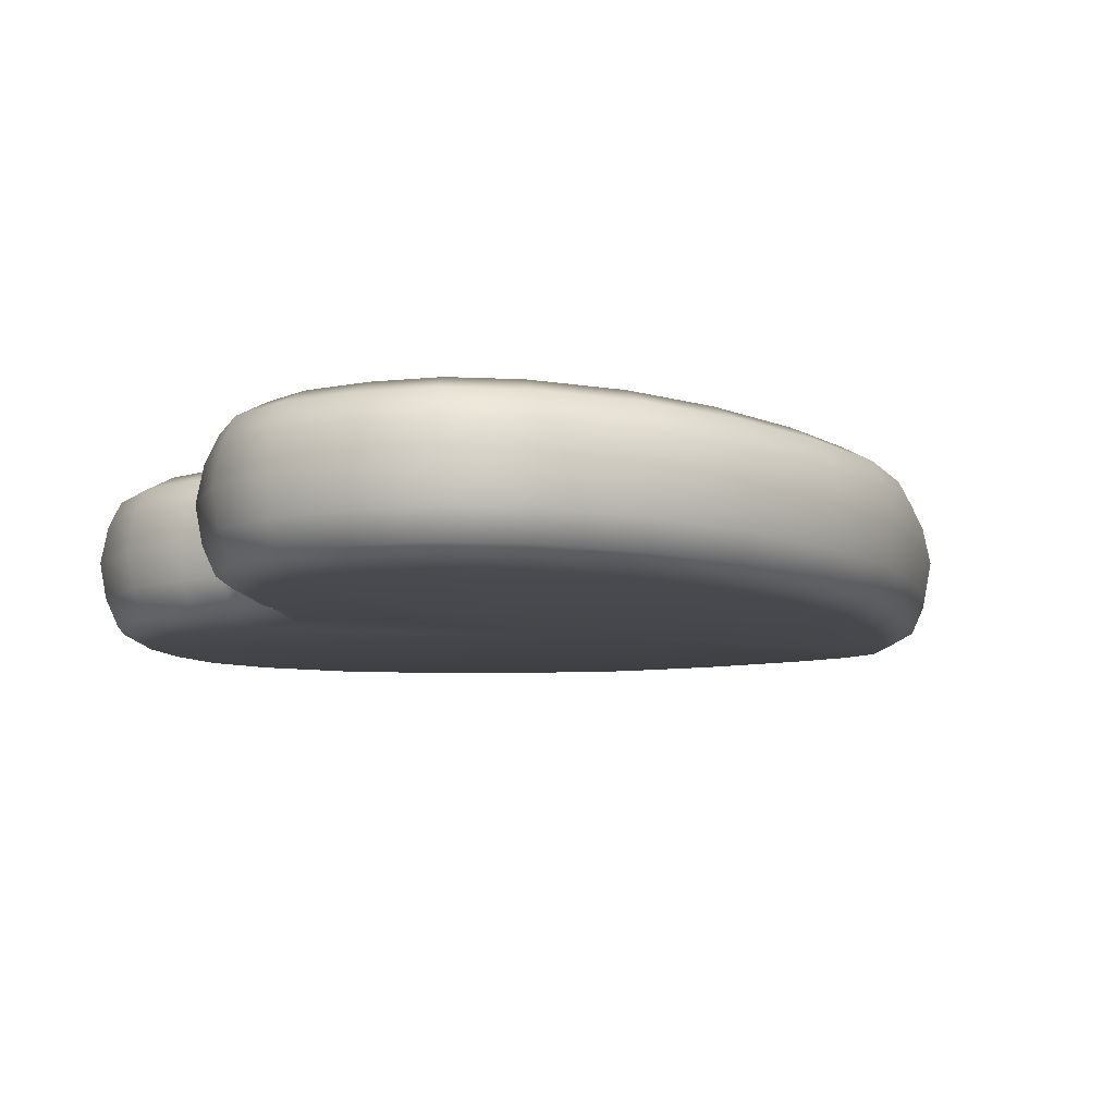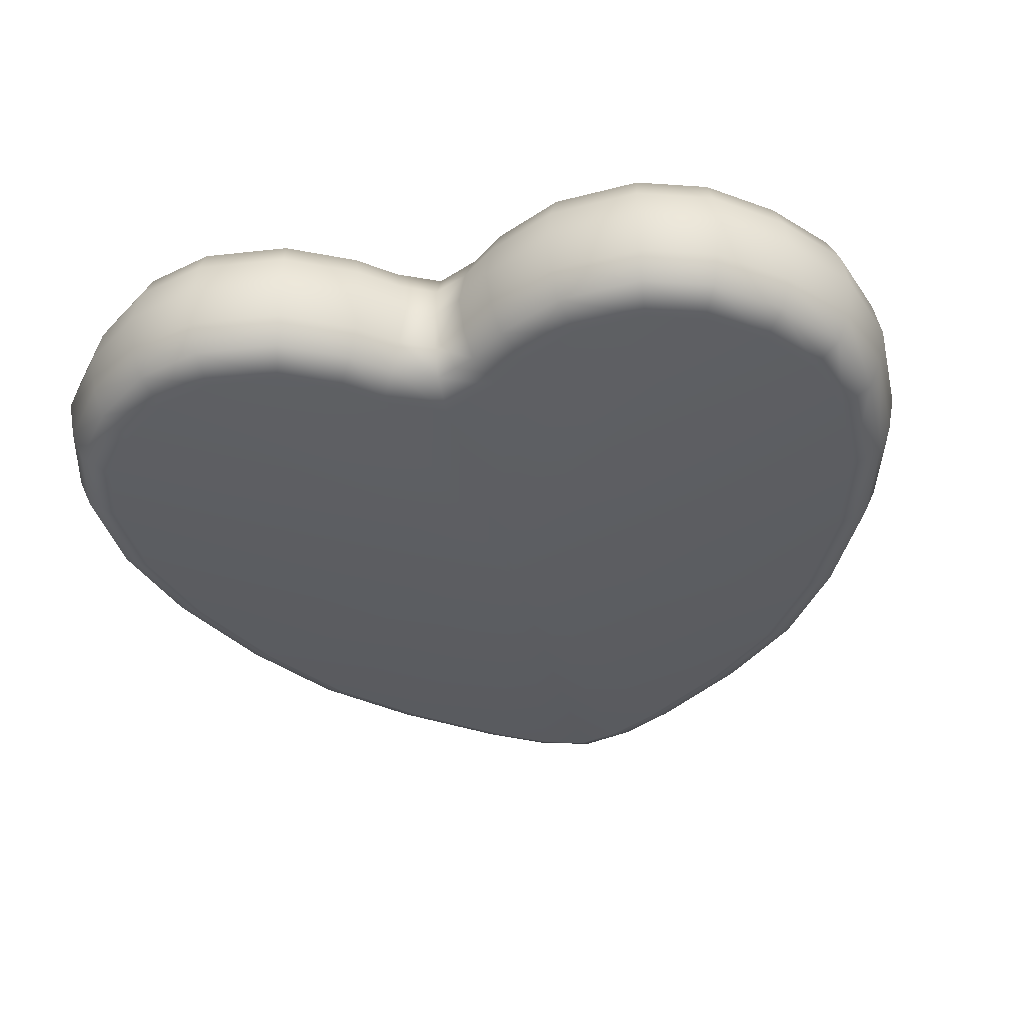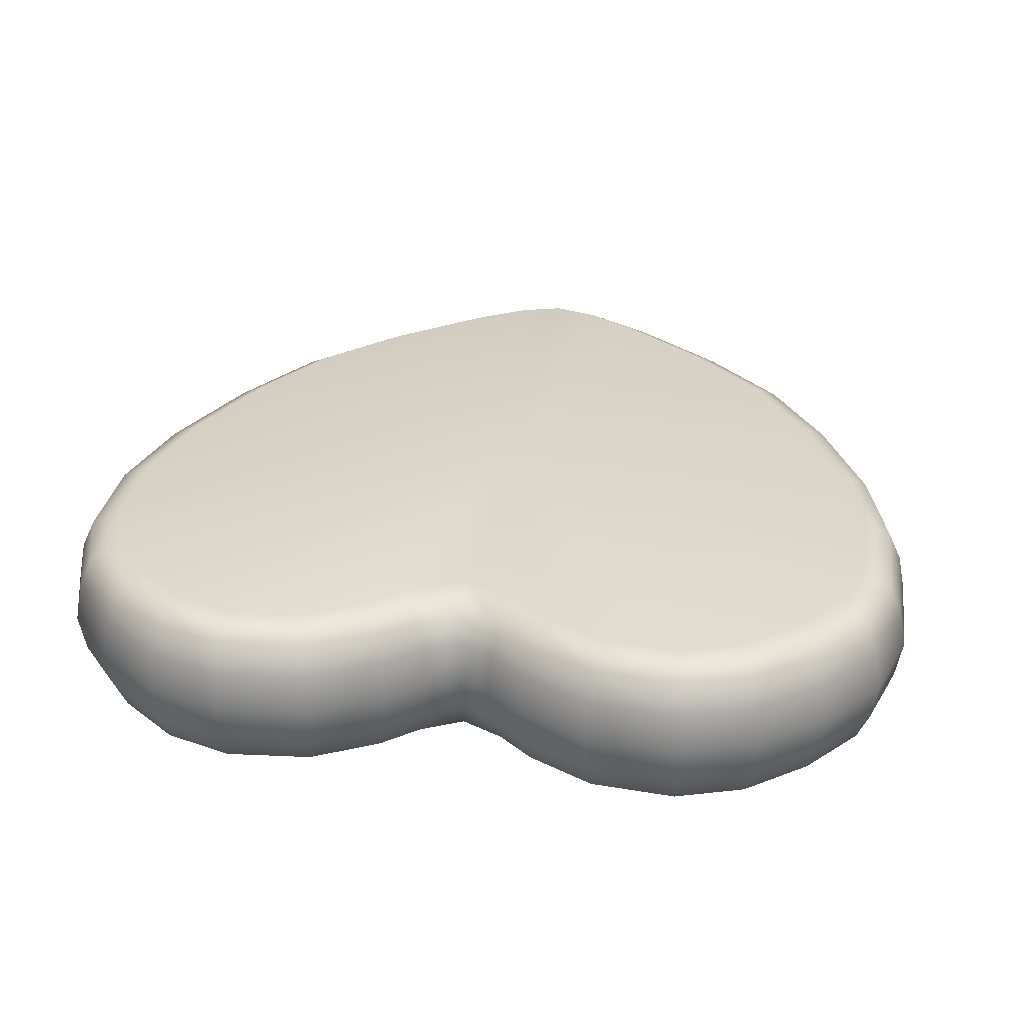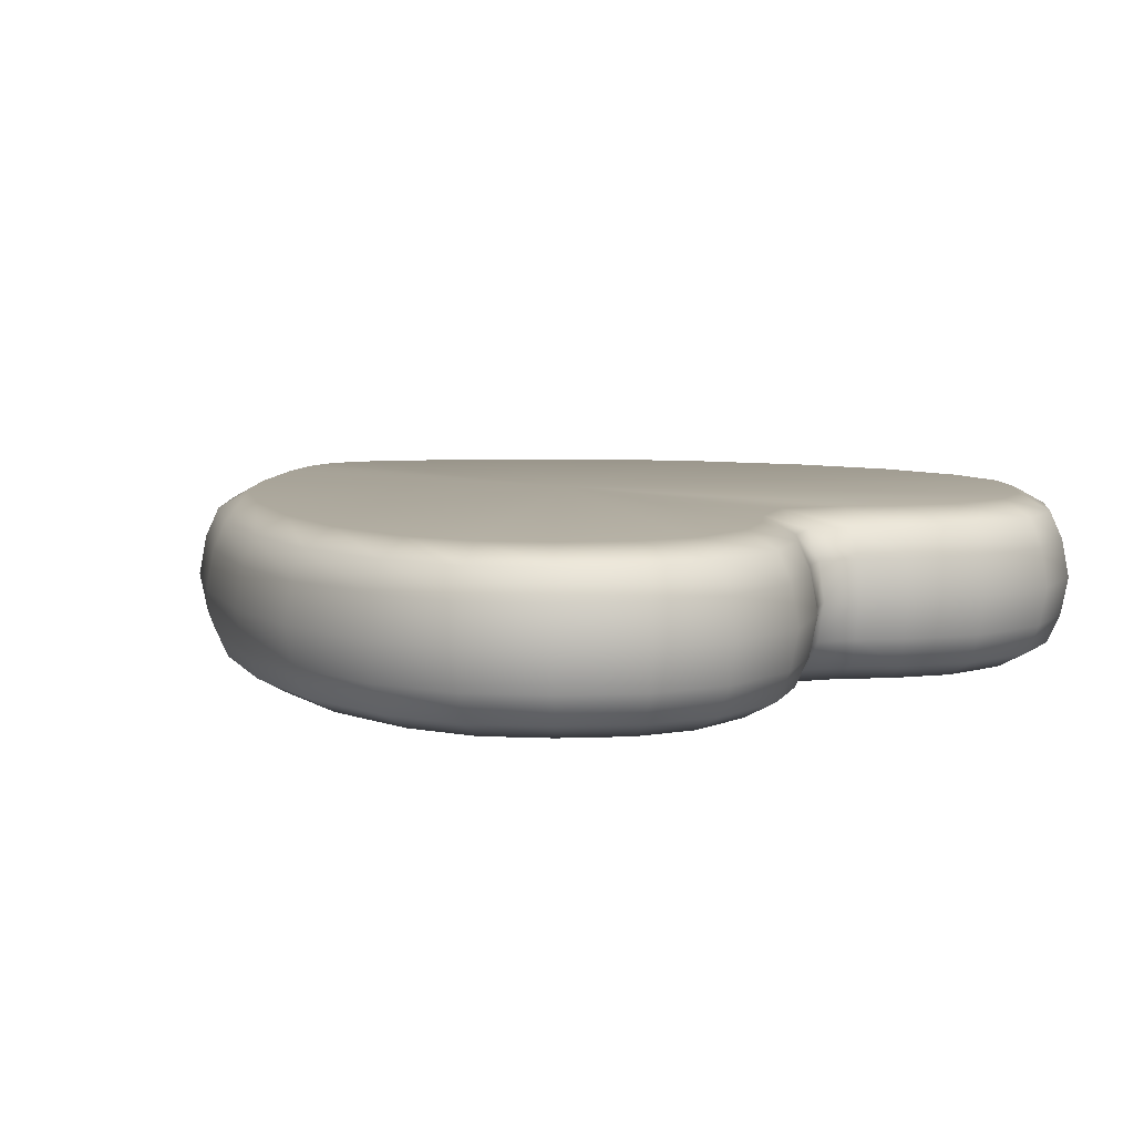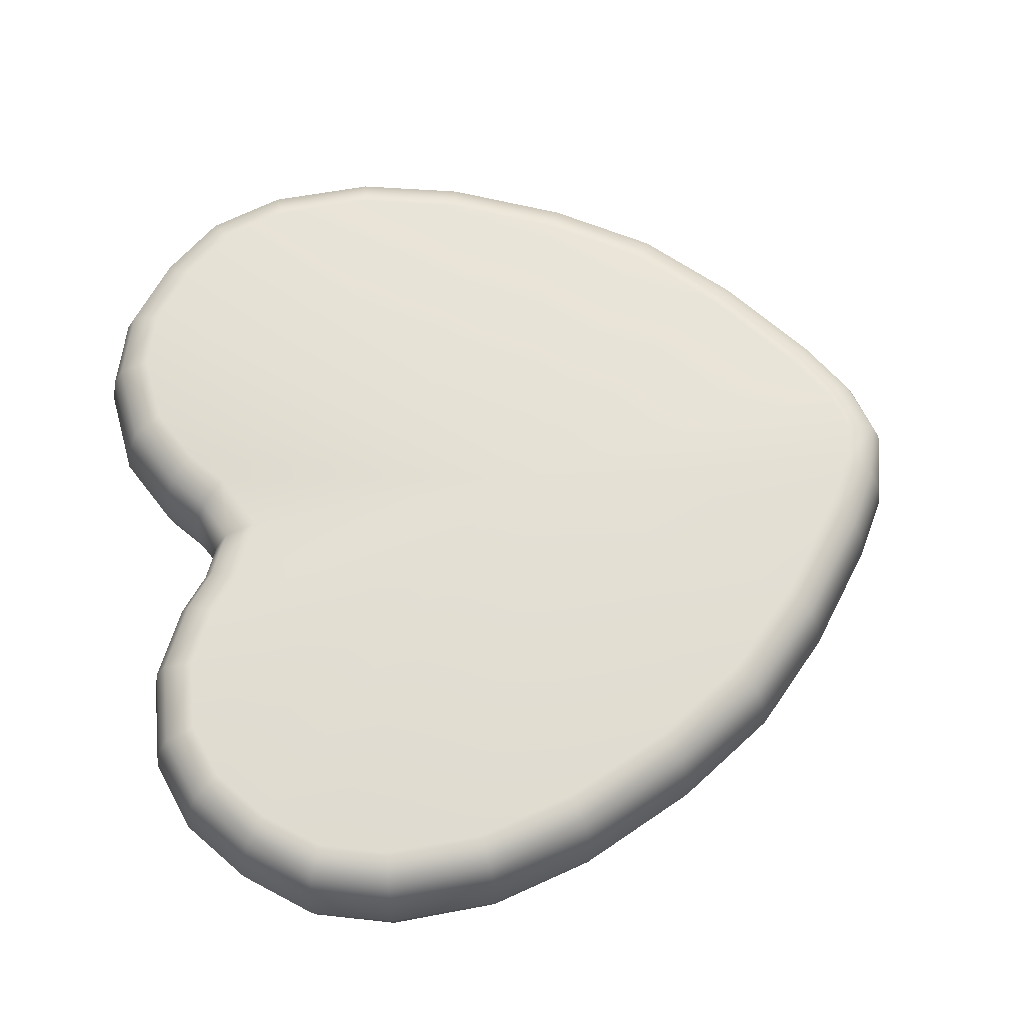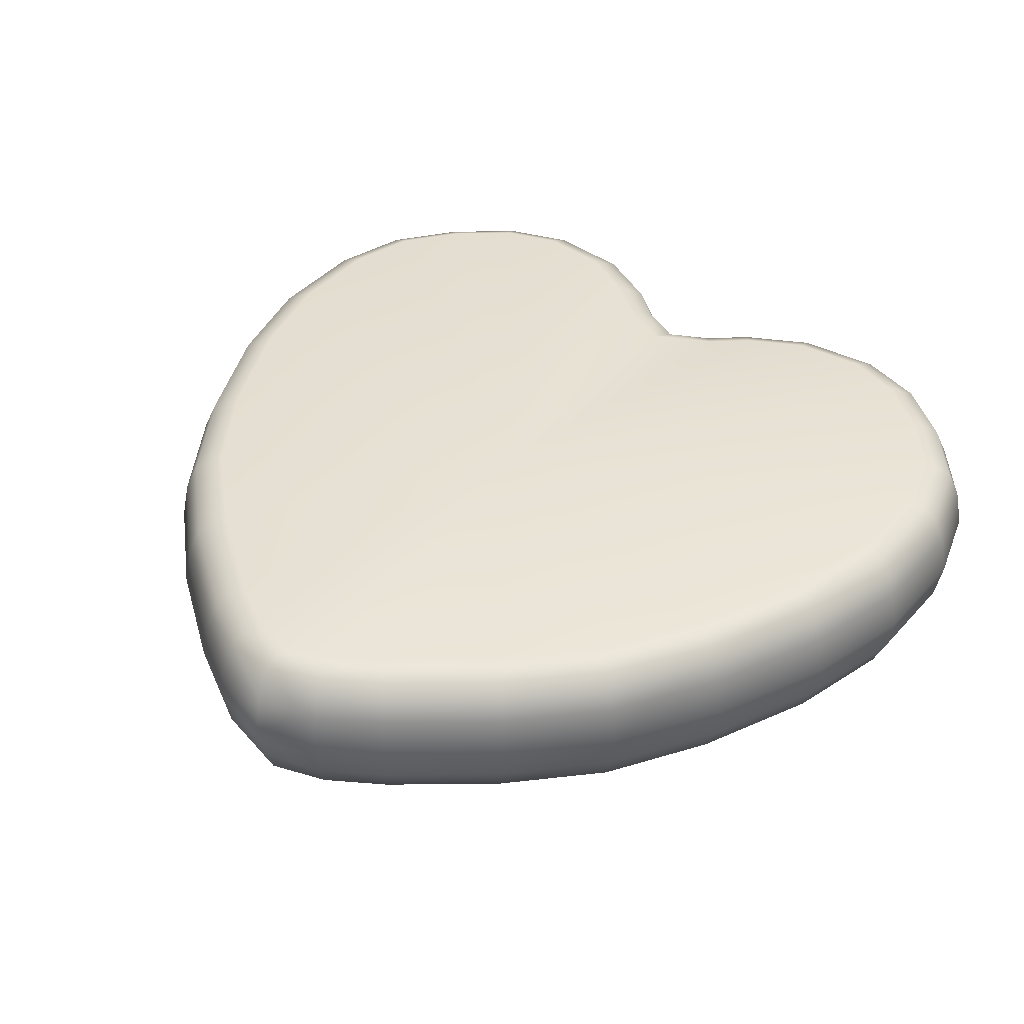
<metadata>
{"format":"obj","ext":"obj","renderer":"f3d","projection":"perspective","resolution":1024,"background":"white","views":[{"elev":-9.5,"azim":-23.5,"up":"+Y"},{"elev":-37.1,"azim":-76.6,"up":"+Y"},{"elev":29.9,"azim":-81.1,"up":"+Y"},{"elev":7.7,"azim":-134.5,"up":"+Y"},{"elev":65.5,"azim":-10.4,"up":"+Y"},{"elev":40.2,"azim":126.9,"up":"+Y"}]}
</metadata>
<code>
g default
v 0.5749 0.00453 0.001884
v 0.5587 -0.09441 0.00189
v 0.5575 0.1008 0.001888
v -0.5064 -0.2092 0.001922
v -0.5064 0.2156 0.001922
v -0.7806 -0.09441 -1.106
v -0.7846 -0.1664 -1.074
v -0.7945 -0.2092 -0.9964
v -1.043 -0.2092 -0.9977
v -1.055 -0.1664 -1.075
v -1.059 -0.09441 -1.108
v -1.216 -0.2092 -0.9463
v -1.252 -0.1664 -1.016
v -1.267 -0.09441 -1.045
v -1.427 -0.09441 -0.9183
v -1.404 -0.1664 -0.8955
v -1.349 -0.2092 -0.8403
v -1.456 -0.2092 -0.7059
v -1.525 -0.1664 -0.7434
v -1.554 -0.09441 -0.759
v -1.503 -0.2092 -0.564
v -1.582 -0.1664 -0.573
v -1.614 -0.09441 -0.5768
v -1.486 -0.2092 -0.3827
v -1.562 -0.1664 -0.3605
v -1.594 -0.09441 -0.3513
v -1.503 -0.09441 -0.177
v -1.476 -0.1664 -0.195
v -1.412 -0.2092 -0.2385
v -1.26 -0.2092 0.001948
v -1.347 -0.1664 0.001952
v -1.383 -0.09441 0.001953
v -1.426 -0.09441 0.08985
v -1.399 -0.1664 0.1076
v -1.334 -0.2092 0.1505
v -1.486 -0.2092 0.3866
v -1.562 -0.1664 0.3644
v -1.594 -0.09441 0.3552
v -1.614 -0.09441 0.5807
v -1.582 -0.1664 0.577
v -1.503 -0.2092 0.5679
v -1.456 -0.2092 0.7098
v -1.525 -0.1664 0.7473
v -1.554 -0.09441 0.7629
v -1.349 -0.2092 0.8442
v -1.404 -0.1664 0.8994
v -1.427 -0.09441 0.9222
v -1.216 -0.2092 0.9502
v -1.252 -0.1664 1.02
v -1.267 -0.09441 1.049
v -1.059 -0.09441 1.111
v -1.054 -0.1664 1.079
v -1.043 -0.2092 1.002
v -0.7945 -0.2092 1
v -0.7846 -0.1664 1.078
v -0.7805 -0.09441 1.11
v -0.5064 -0.09441 1.04
v -0.517 -0.1664 1.01
v -0.5426 -0.2092 0.9364
v -0.2119 -0.09441 0.9084
v -0.2271 -0.1664 0.8801
v -0.264 -0.2092 0.8116
v 0.03712 -0.09441 0.75
v 0.01689 -0.1664 0.7248
v -0.03195 -0.2092 0.6639
v 0.2417 -0.09441 0.5454
v 0.2175 -0.1664 0.5242
v 0.1591 -0.2092 0.4728
v 0.4271 -0.09441 0.3052
v 0.4006 -0.1664 0.287
v 0.3364 -0.2092 0.2432
v 0.4155 -0.2092 0.1121
v 0.487 -0.1664 0.1437
v 0.5167 -0.09441 0.1568
v 0.4484 -0.2092 0.001889
v 0.5294 -0.1664 0.001886
v 0.5166 -0.09441 -0.1531
v 0.487 -0.1664 -0.14
v 0.4155 -0.2092 -0.1083
v 0.3364 -0.2092 -0.2394
v 0.4006 -0.1664 -0.2833
v 0.4271 -0.09441 -0.3014
v 0.2416 -0.09441 -0.5416
v 0.2175 -0.1664 -0.5204
v 0.1591 -0.2092 -0.469
v 0.03706 -0.09441 -0.7462
v 0.01684 -0.1664 -0.721
v -0.032 -0.2092 -0.6601
v -0.2119 -0.09441 -0.9046
v -0.2272 -0.1664 -0.8762
v -0.2641 -0.2092 -0.8077
v -0.5065 -0.09441 -1.037
v -0.5171 -0.1664 -1.006
v -0.5427 -0.2092 -0.9326
v -0.7806 0.1008 -1.106
v -0.7846 0.1728 -1.074
v -0.7945 0.2156 -0.9964
v -1.059 0.1008 -1.108
v -1.055 0.1728 -1.075
v -1.043 0.2156 -0.9977
v -1.267 0.1008 -1.045
v -1.252 0.1728 -1.016
v -1.216 0.2156 -0.9463
v -1.349 0.2156 -0.8403
v -1.404 0.1728 -0.8955
v -1.427 0.1008 -0.9183
v -1.554 0.1008 -0.759
v -1.525 0.1728 -0.7434
v -1.456 0.2156 -0.7059
v -1.614 0.1008 -0.5768
v -1.582 0.1728 -0.573
v -1.503 0.2156 -0.564
v -1.594 0.1008 -0.3513
v -1.562 0.1728 -0.3605
v -1.486 0.2156 -0.3827
v -1.412 0.2156 -0.2385
v -1.476 0.1728 -0.195
v -1.503 0.1008 -0.177
v -1.383 0.1008 0.001953
v -1.347 0.1728 0.001952
v -1.26 0.2156 0.001948
v -1.334 0.2156 0.1505
v -1.399 0.1728 0.1076
v -1.426 0.1008 0.08985
v -1.594 0.1008 0.3552
v -1.562 0.1728 0.3644
v -1.486 0.2156 0.3866
v -1.503 0.2156 0.5679
v -1.582 0.1728 0.577
v -1.614 0.1008 0.5807
v -1.554 0.1008 0.7629
v -1.525 0.1728 0.7473
v -1.456 0.2156 0.7098
v -1.427 0.1008 0.9222
v -1.404 0.1728 0.8994
v -1.349 0.2156 0.8442
v -1.267 0.1008 1.049
v -1.252 0.1728 1.02
v -1.216 0.2156 0.9502
v -1.043 0.2156 1.002
v -1.054 0.1728 1.079
v -1.059 0.1008 1.111
v -0.7805 0.1008 1.11
v -0.7846 0.1728 1.078
v -0.7945 0.2156 1
v -0.5064 0.1008 1.04
v -0.517 0.1728 1.01
v -0.5426 0.2156 0.9364
v -0.2119 0.1008 0.9084
v -0.2271 0.1728 0.8801
v -0.264 0.2156 0.8116
v 0.03712 0.1008 0.75
v 0.01689 0.1728 0.7248
v -0.03195 0.2156 0.6639
v 0.2417 0.1008 0.5454
v 0.2175 0.1728 0.5242
v 0.1591 0.2156 0.4728
v 0.4271 0.1008 0.3052
v 0.4006 0.1728 0.287
v 0.3364 0.2156 0.2432
v 0.5167 0.1008 0.1568
v 0.487 0.1728 0.1437
v 0.4155 0.2156 0.1121
v 0.5294 0.1728 0.001886
v 0.4484 0.2156 0.001889
v 0.4155 0.2156 -0.1083
v 0.487 0.1728 -0.14
v 0.5166 0.1008 -0.1531
v 0.4271 0.1008 -0.3014
v 0.4006 0.1728 -0.2833
v 0.3364 0.2156 -0.2394
v 0.2416 0.1008 -0.5416
v 0.2175 0.1728 -0.5204
v 0.1591 0.2156 -0.469
v 0.03706 0.1008 -0.7462
v 0.01684 0.1728 -0.721
v -0.032 0.2156 -0.6601
v -0.2119 0.1008 -0.9046
v -0.2272 0.1728 -0.8762
v -0.2641 0.2156 -0.8077
v -0.5065 0.1008 -1.037
v -0.5171 0.1728 -1.006
v -0.5427 0.2156 -0.9326
v -1.426 0.1008 -0.08594
v -1.399 0.1728 -0.1037
v -1.334 0.2156 -0.1466
v -1.334 -0.2092 -0.1466
v -1.399 -0.1664 -0.1037
v -1.426 -0.09441 -0.08594
v -1.411 -0.2092 0.2424
v -1.476 -0.1664 0.1989
v -1.503 -0.09441 0.1809
v -1.503 0.1008 0.1809
v -1.476 0.1728 0.1989
v -1.411 0.2156 0.2424
v -0.7782 0.003195 -1.124
v -1.062 0.003195 -1.126
v -1.44 0.003196 -0.9315
v -1.57 0.003196 -0.7678
v -1.632 0.003195 -0.5789
v -1.519 0.003196 -0.1667
v -1.442 0.003196 -0.07575
v -1.442 0.003196 0.07966
v -1.519 0.003196 0.1706
v -1.632 0.003195 0.5828
v -1.57 0.003195 0.7717
v -1.44 0.003195 0.9354
v -1.062 0.003195 1.13
v -0.7781 0.003195 1.128
v -0.5003 0.003196 1.058
v -0.203 0.003196 0.9248
v 0.04875 0.003196 0.7645
v 0.2557 0.003196 0.5578
v 0.4425 0.003196 0.3158
v 0.5336 0.003196 0.1643
v 0.5336 0.003196 -0.1606
v 0.4425 0.003196 -0.312
v 0.2557 0.003195 -0.554
v 0.04869 0.003195 -0.7607
v -0.2031 0.003196 -0.921
v -0.5004 0.003196 -1.054
v -1.611 0.003196 -0.3461
v -1.611 0.003195 0.3501
v -1.276 0.003195 -1.062
v -1.276 0.003195 1.066
v -1.399 0.003195 0.001953
g FoodShortRLowerArm
f 14 13 16 15
f 13 12 17 16
f 26 25 28 27
f 25 24 29 28
f 32 31 34 33
f 31 30 35 34
f 38 37 40 39
f 37 36 41 40
f 50 49 52 51
f 49 48 53 52
f 56 55 58 57
f 55 54 59 58
f 2 76 78 77
f 76 75 79 78
f 82 81 84 83
f 81 80 85 84
f 103 102 105 104
f 102 101 106 105
f 115 114 117 116
f 114 113 118 117
f 121 120 123 122
f 120 119 124 123
f 127 126 129 128
f 126 125 130 129
f 139 138 141 140
f 138 137 142 141
f 165 164 167 166
f 164 3 168 167
f 4 9 8
f 18 17 4
f 4 21 18
f 4 187 29
f 4 190 35
f 42 41 4
f 4 45 42
f 54 53 4
f 59 54 4
f 62 59 4
f 65 62 4
f 68 65 4
f 71 68 4
f 4 72 71
f 80 79 4
f 85 80 4
f 88 85 4
f 91 88 4
f 94 91 4
f 8 94 4
f 97 100 5
f 5 104 109
f 109 112 5
f 5 116 186
f 5 122 195
f 5 128 133
f 133 136 5
f 5 140 145
f 145 148 5
f 148 151 5
f 151 154 5
f 154 157 5
f 157 160 5
f 160 163 5
f 5 166 171
f 171 174 5
f 174 177 5
f 177 180 5
f 180 183 5
f 183 97 5
f 165 166 5
f 4 79 75
f 75 72 4
f 5 163 165
f 115 116 5
f 4 29 24
f 36 190 4
f 5 195 127
f 24 21 4
f 5 112 115
f 127 128 5
f 4 41 36
f 103 104 5
f 4 17 12
f 48 45 4
f 5 136 139
f 12 9 4
f 5 100 103
f 139 140 5
f 4 53 48
f 30 187 4
f 5 186 121
f 121 122 5
f 4 35 30
f 6 7 10 11
f 7 8 9 10
f 11 10 13 14
f 10 9 12 13
f 15 16 19 20
f 16 17 18 19
f 20 19 22 23
f 19 18 21 22
f 23 22 25 26
f 22 21 24 25
f 30 31 188 187
f 31 32 189 188
f 36 37 191 190
f 37 38 192 191
f 39 40 43 44
f 40 41 42 43
f 44 43 46 47
f 43 42 45 46
f 47 46 49 50
f 46 45 48 49
f 51 52 55 56
f 52 53 54 55
f 57 58 61 60
f 58 59 62 61
f 60 61 64 63
f 61 62 65 64
f 63 64 67 66
f 64 65 68 67
f 66 67 70 69
f 67 68 71 70
f 69 70 73 74
f 70 71 72 73
f 74 73 76 2
f 73 72 75 76
f 77 78 81 82
f 78 79 80 81
f 83 84 87 86
f 84 85 88 87
f 86 87 90 89
f 87 88 91 90
f 89 90 93 92
f 90 91 94 93
f 8 7 93 94
f 7 6 92 93
f 95 96 182 181
f 96 97 183 182
f 97 96 99 100
f 96 95 98 99
f 100 99 102 103
f 99 98 101 102
f 104 105 108 109
f 105 106 107 108
f 109 108 111 112
f 108 107 110 111
f 112 111 114 115
f 111 110 113 114
f 119 120 185 184
f 120 121 186 185
f 125 126 194 193
f 126 127 195 194
f 128 129 132 133
f 129 130 131 132
f 133 132 135 136
f 132 131 134 135
f 136 135 138 139
f 135 134 137 138
f 140 141 144 145
f 141 142 143 144
f 145 144 147 148
f 144 143 146 147
f 148 147 150 151
f 147 146 149 150
f 151 150 153 154
f 150 149 152 153
f 154 153 156 157
f 153 152 155 156
f 157 156 159 160
f 156 155 158 159
f 160 159 162 163
f 159 158 161 162
f 163 162 164 165
f 162 161 3 164
f 166 167 170 171
f 167 168 169 170
f 171 170 173 174
f 170 169 172 173
f 174 173 176 177
f 173 172 175 176
f 177 176 179 180
f 176 175 178 179
f 180 179 182 183
f 179 178 181 182
f 116 117 185 186
f 117 118 184 185
f 27 28 188 189
f 28 29 187 188
f 33 34 191 192
f 34 35 190 191
f 122 123 194 195
f 123 124 193 194
f 6 11 197 196
f 98 95 196 197
f 15 20 199 198
f 107 106 198 199
f 20 23 200 199
f 110 107 199 200
f 27 189 202 201
f 184 118 201 202
f 33 192 204 203
f 193 124 203 204
f 39 44 206 205
f 131 130 205 206
f 44 47 207 206
f 134 131 206 207
f 51 56 209 208
f 143 142 208 209
f 56 57 210 209
f 146 143 209 210
f 57 60 211 210
f 149 146 210 211
f 60 63 212 211
f 152 149 211 212
f 63 66 213 212
f 155 152 212 213
f 66 69 214 213
f 158 155 213 214
f 69 74 215 214
f 161 158 214 215
f 77 82 217 216
f 169 168 216 217
f 82 83 218 217
f 172 169 217 218
f 83 86 219 218
f 175 172 218 219
f 86 89 220 219
f 178 175 219 220
f 89 92 221 220
f 181 178 220 221
f 92 6 196 221
f 95 181 221 196
f 168 3 1 216
f 74 2 1 215
f 26 27 201 222
f 118 113 222 201
f 192 38 223 204
f 125 193 204 223
f 23 26 222 200
f 113 110 200 222
f 38 39 205 223
f 130 125 223 205
f 14 15 198 224
f 106 101 224 198
f 47 50 225 207
f 137 134 207 225
f 11 14 224 197
f 101 98 197 224
f 50 51 208 225
f 142 137 225 208
f 189 32 226 202
f 119 184 202 226
f 32 33 203 226
f 124 119 226 203
f 2 77 216 1
f 3 161 215 1

</code>
